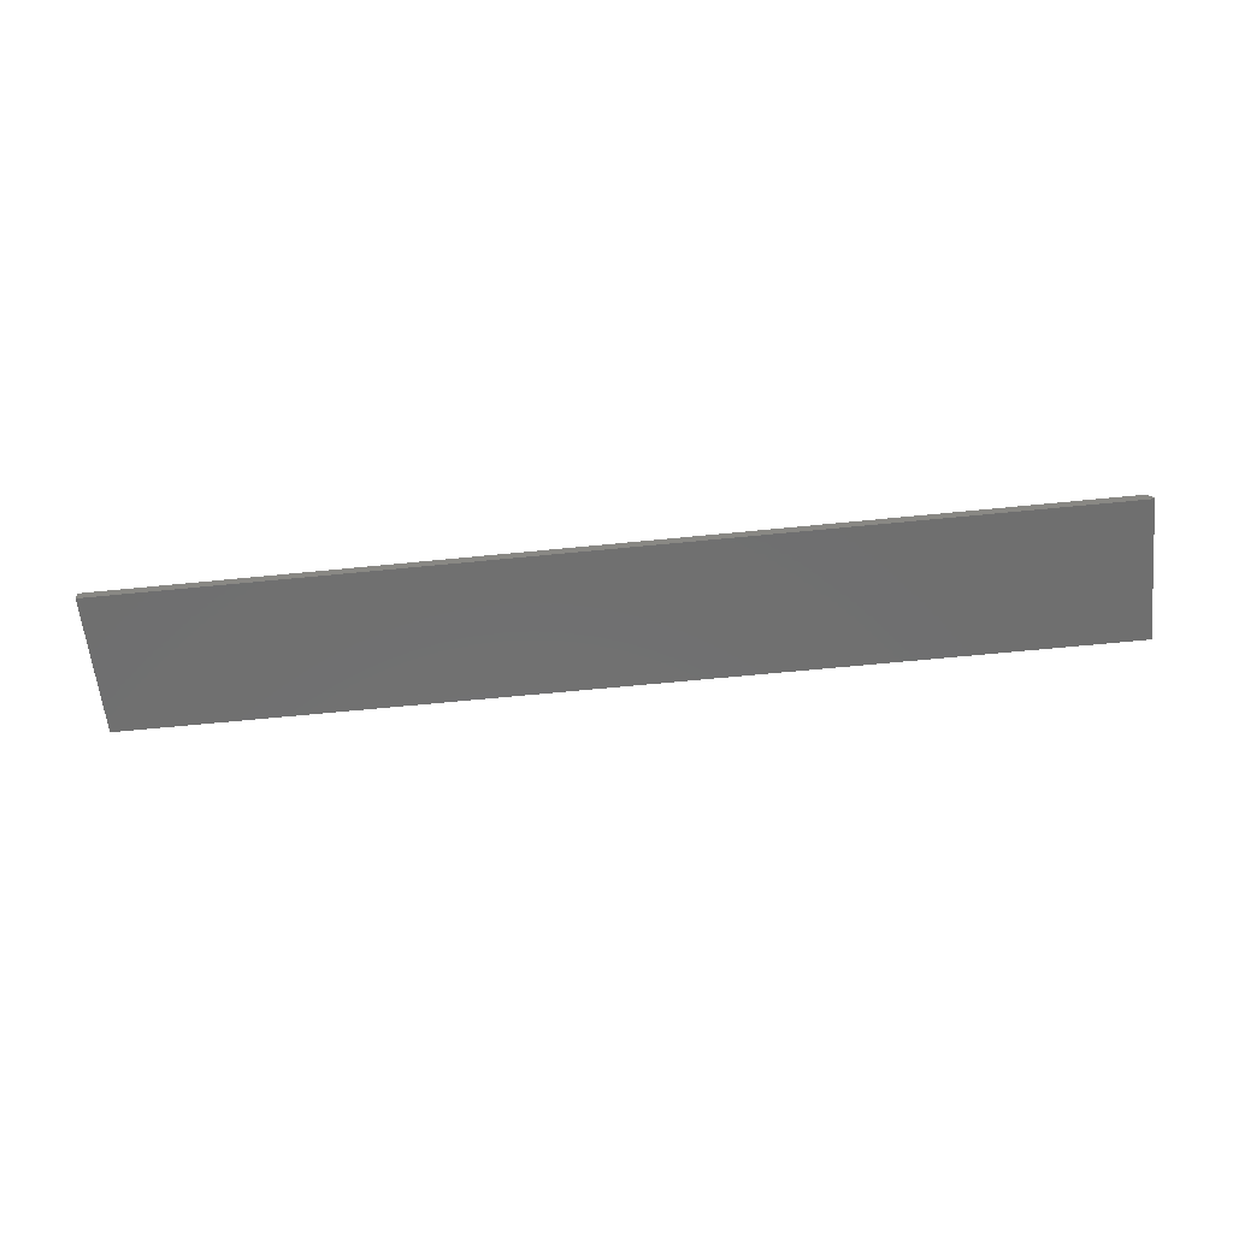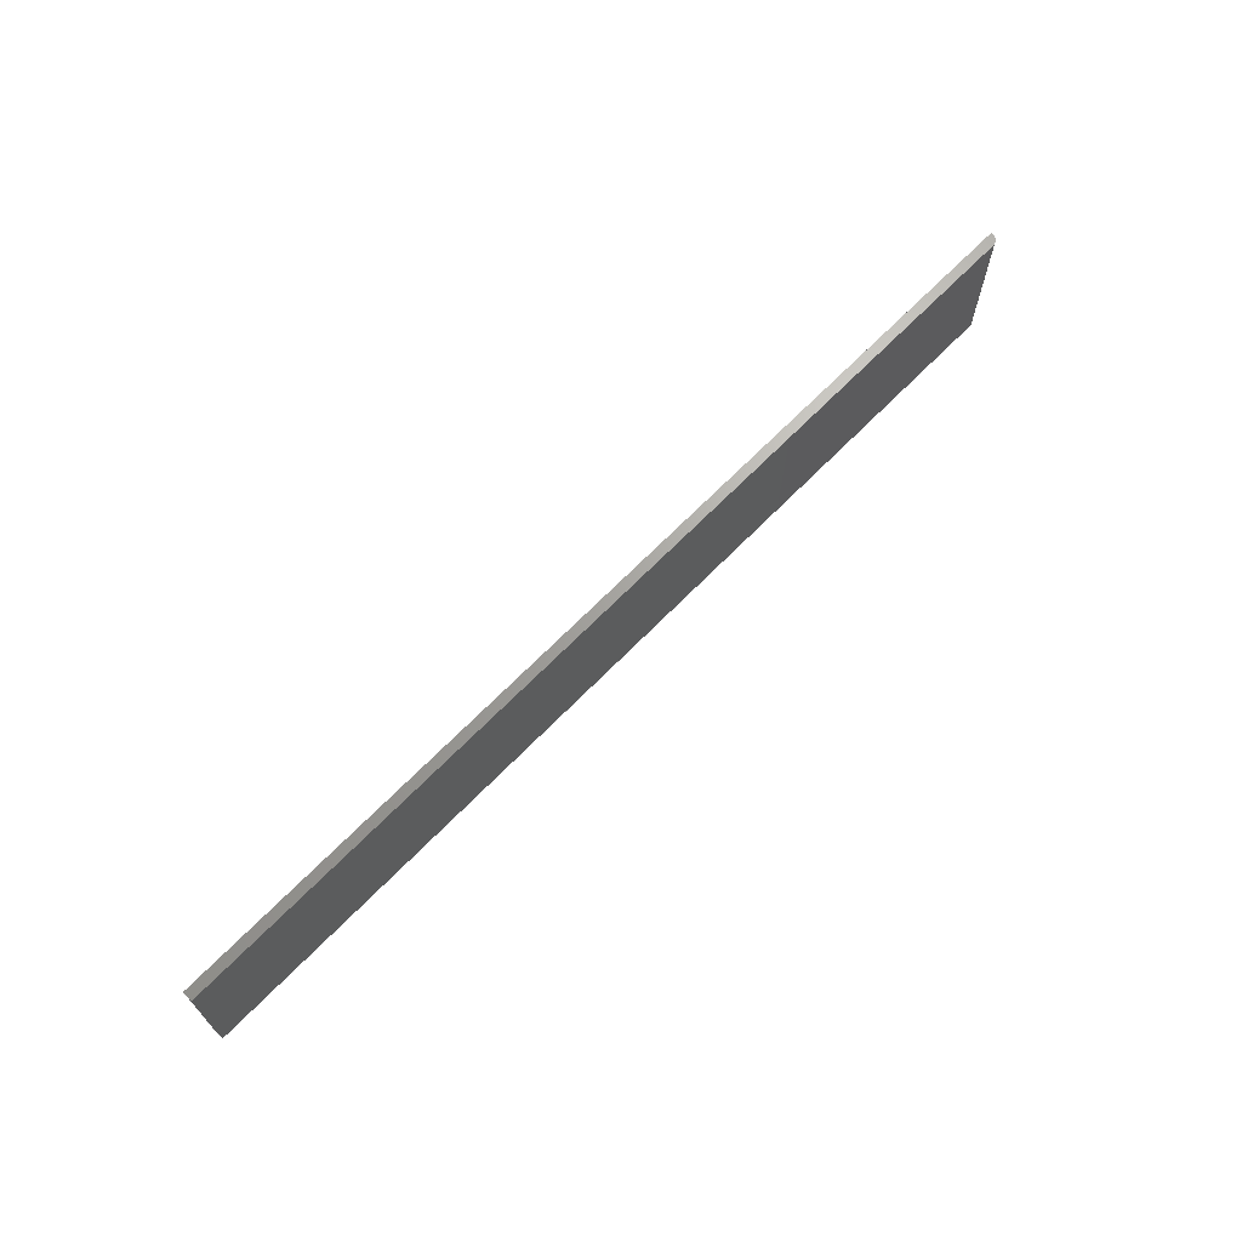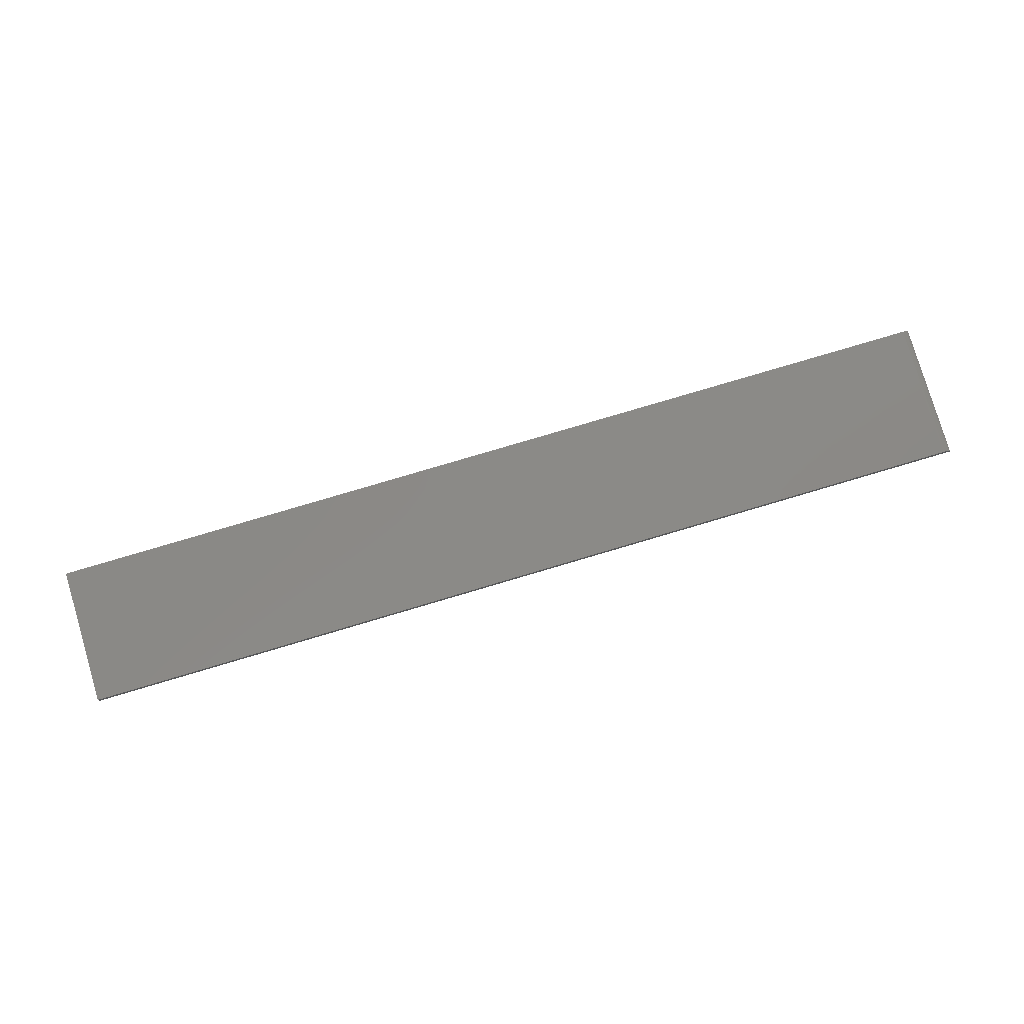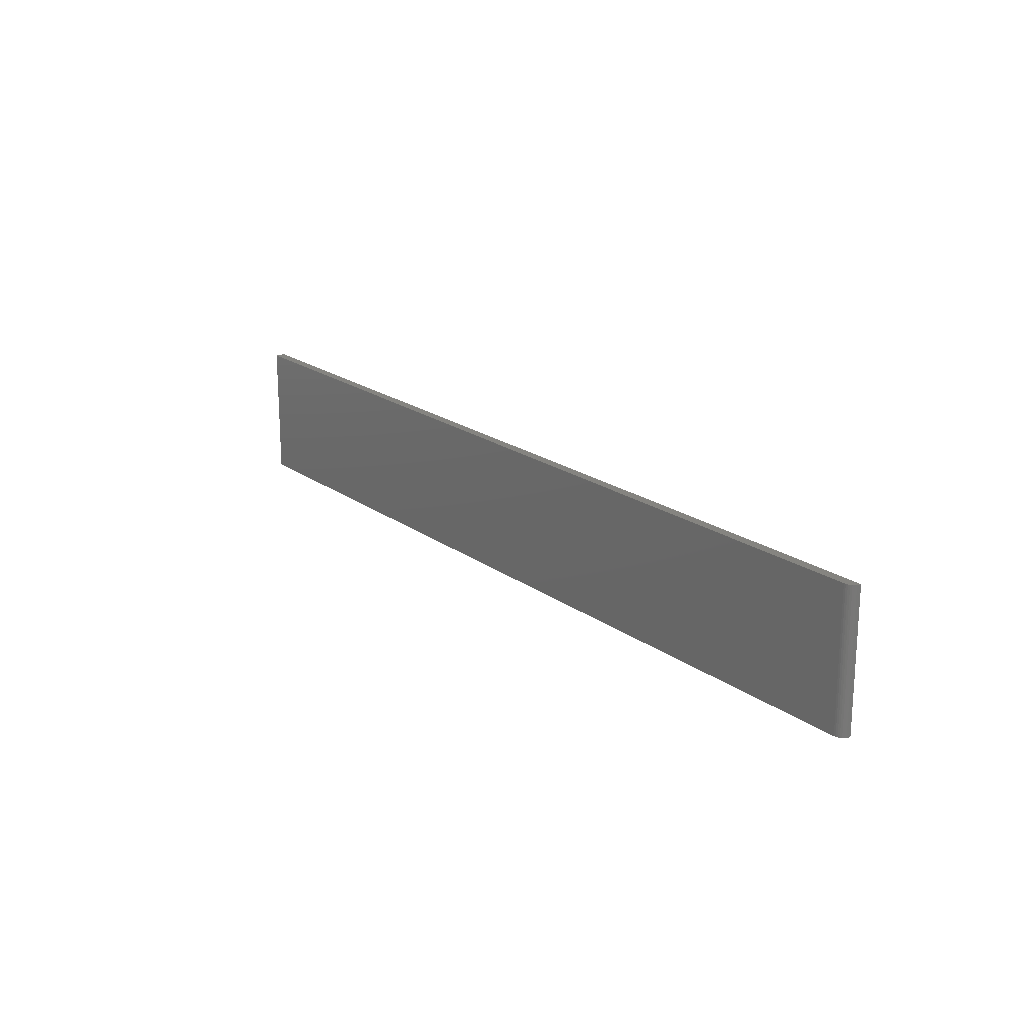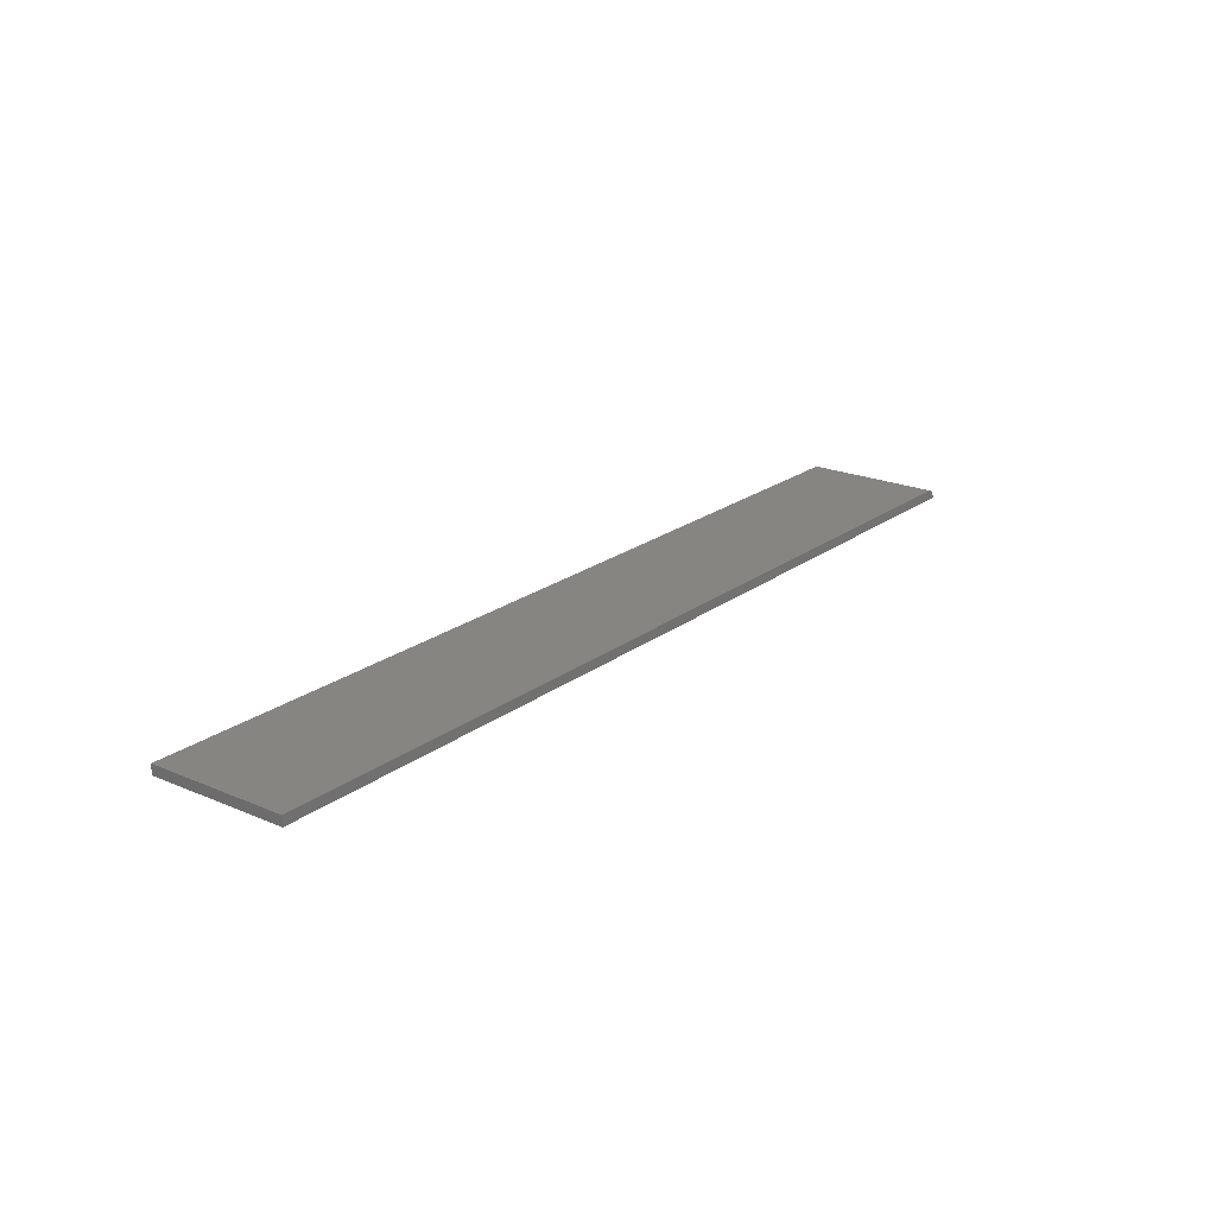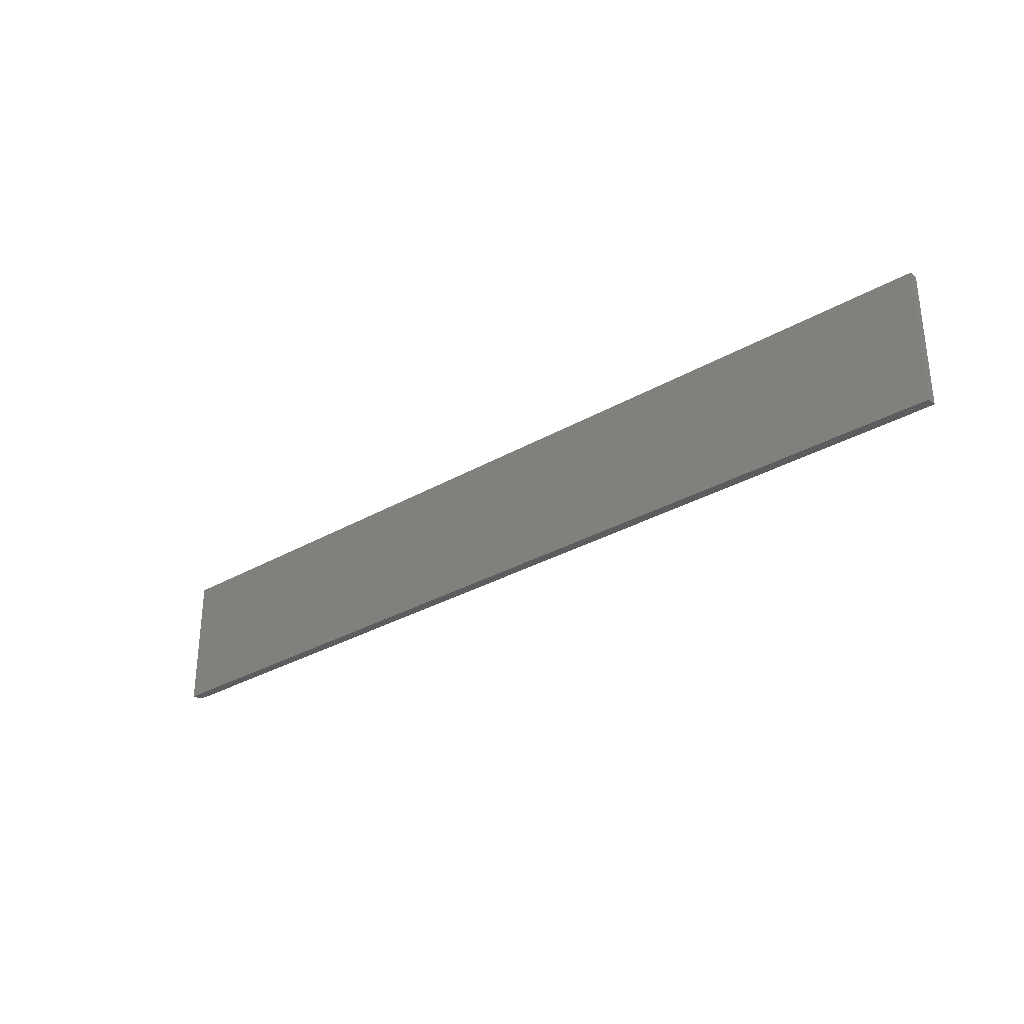
<metadata>
{"format":"stl","ext":"stl","renderer":"f3d","projection":"perspective","resolution":1024,"background":"white","views":[{"elev":-61.5,"azim":-174.1,"up":"+Y"},{"elev":67.5,"azim":134.3,"up":"+Z"},{"elev":79.4,"azim":163.5,"up":"+Y"},{"elev":19.4,"azim":-126.7,"up":"+Z"},{"elev":21.3,"azim":127.4,"up":"+Y"},{"elev":-31.0,"azim":39.6,"up":"+Z"}]}
</metadata>
<code>
# stl→obj: 22 verts, 40 faces
v -0.7344 0.007812 -0.1094
v -0.7344 0.007812 0.1117
v 0.75 0.007812 -0.1094
v 0.75 0.007812 0.1117
v -0.75 -0.007812 0.1117
v 0.75 -0.007812 0.1117
v -0.7497 -0.004764 0.1117
v -0.7374 0.007512 0.1117
v -0.7404 0.006623 0.1117
v -0.7431 0.005179 0.1117
v -0.7454 0.003236 0.1117
v -0.7474 0.0008683 0.1117
v -0.7488 -0.001833 0.1117
v -0.7404 0.006623 -0.1094
v -0.7374 0.007512 -0.1094
v -0.75 -0.007812 -0.1094
v -0.7497 -0.004764 -0.1094
v -0.7488 -0.001833 -0.1094
v 0.75 -0.007812 -0.1094
v -0.7474 0.0008683 -0.1094
v -0.7454 0.003236 -0.1094
v -0.7431 0.005179 -0.1094
f 1 2 3
f 3 2 4
f 5 6 7
f 2 8 9
f 2 9 10
f 2 10 11
f 2 11 12
f 2 12 13
f 2 13 7
f 2 7 6
f 2 6 4
f 1 14 15
f 16 17 18
f 19 16 18
f 19 18 20
f 19 20 21
f 19 21 22
f 19 22 14
f 19 14 1
f 19 1 3
f 16 19 5
f 5 19 6
f 2 1 8
f 8 1 15
f 8 15 9
f 9 15 14
f 9 14 10
f 10 14 22
f 10 22 11
f 11 22 21
f 11 21 12
f 12 21 20
f 12 20 13
f 13 20 18
f 13 18 7
f 7 18 17
f 7 17 5
f 5 17 16
f 19 3 6
f 6 3 4

</code>
